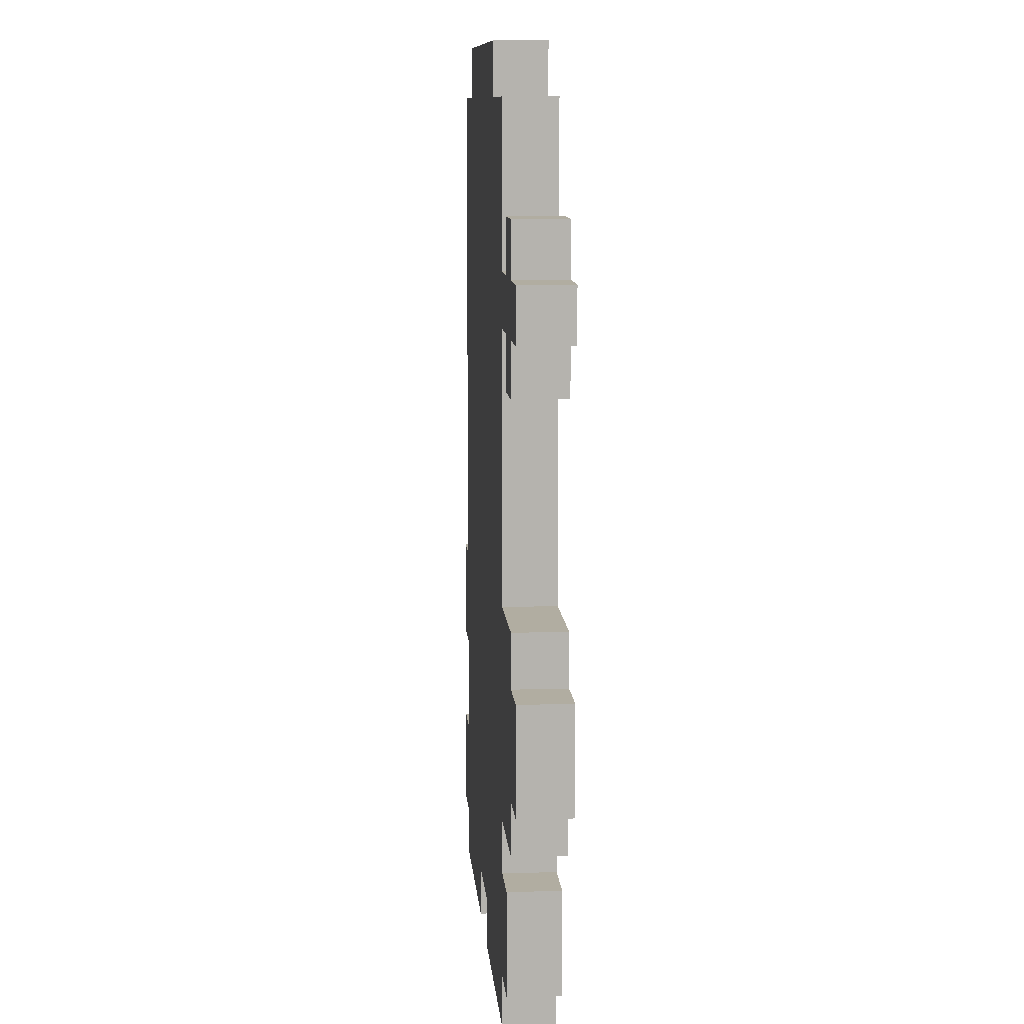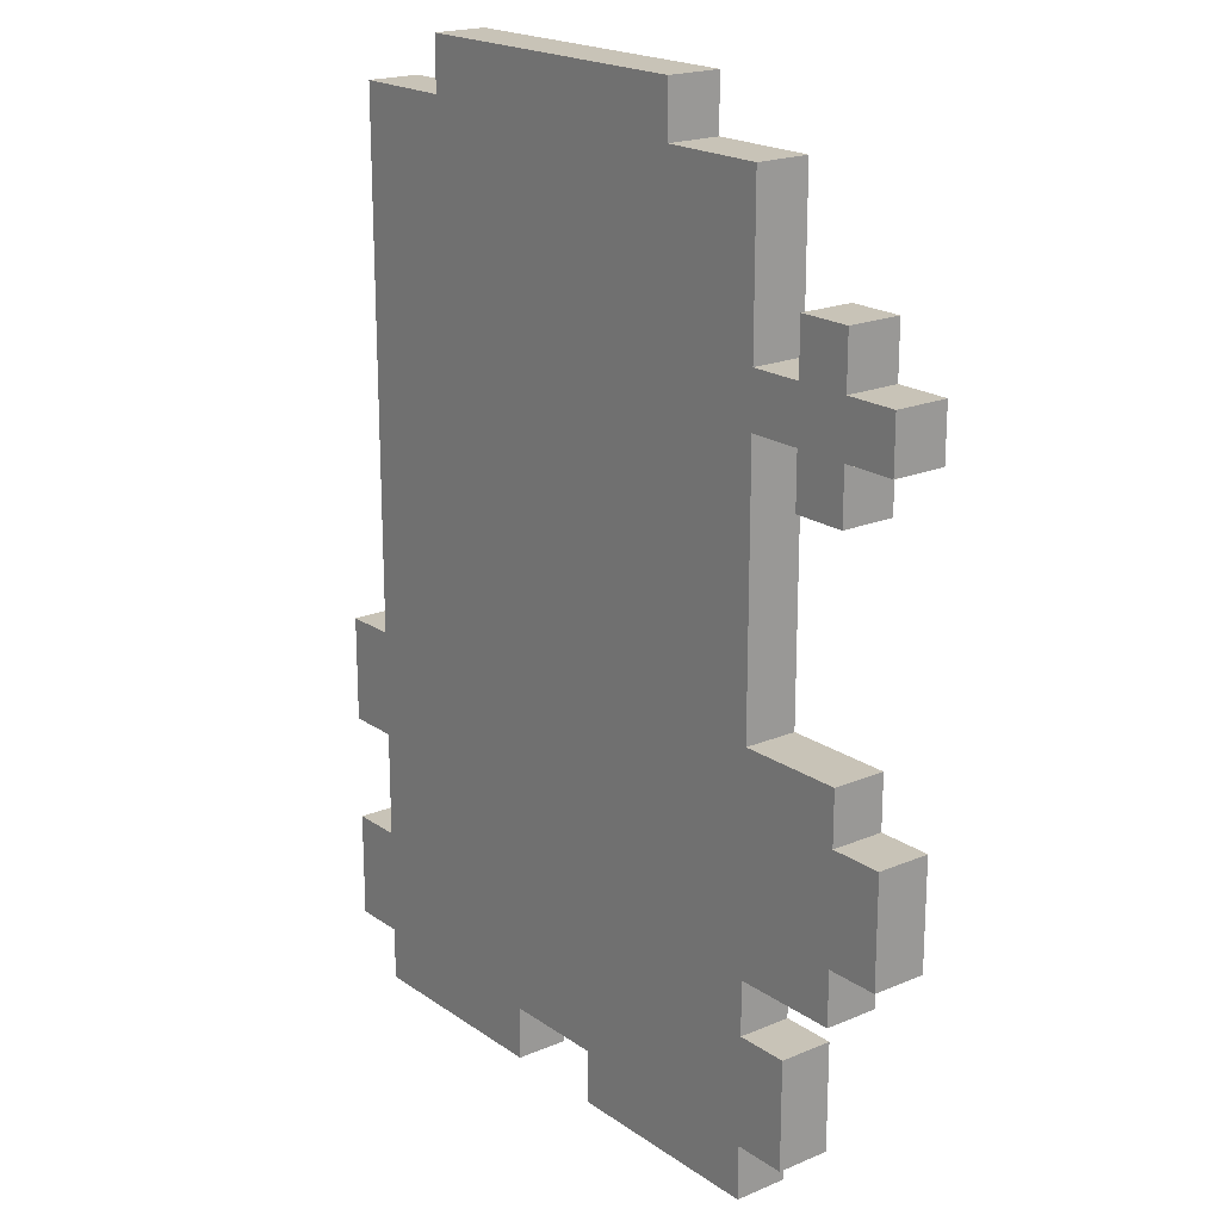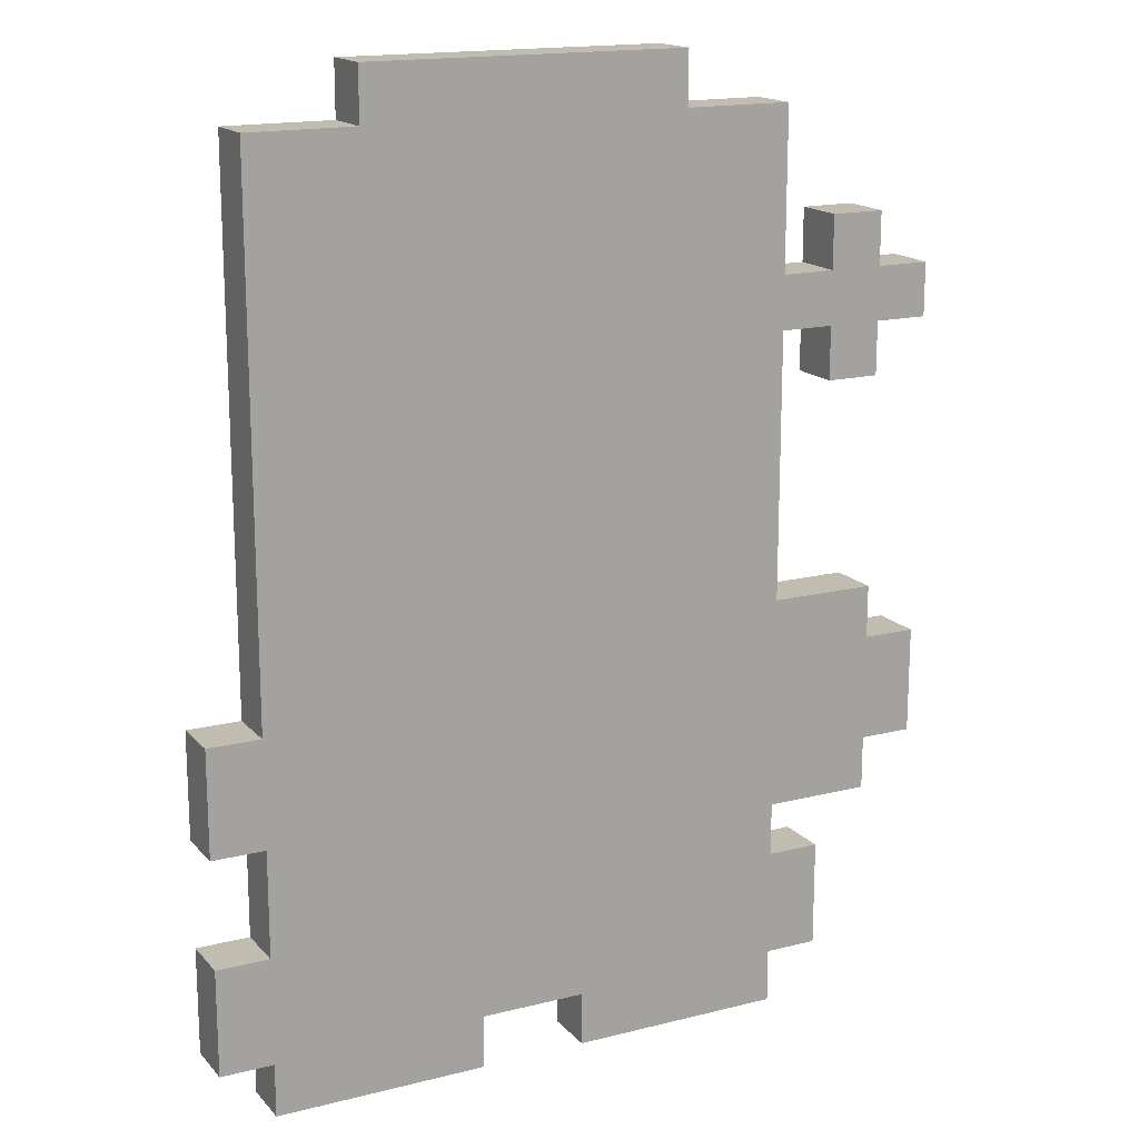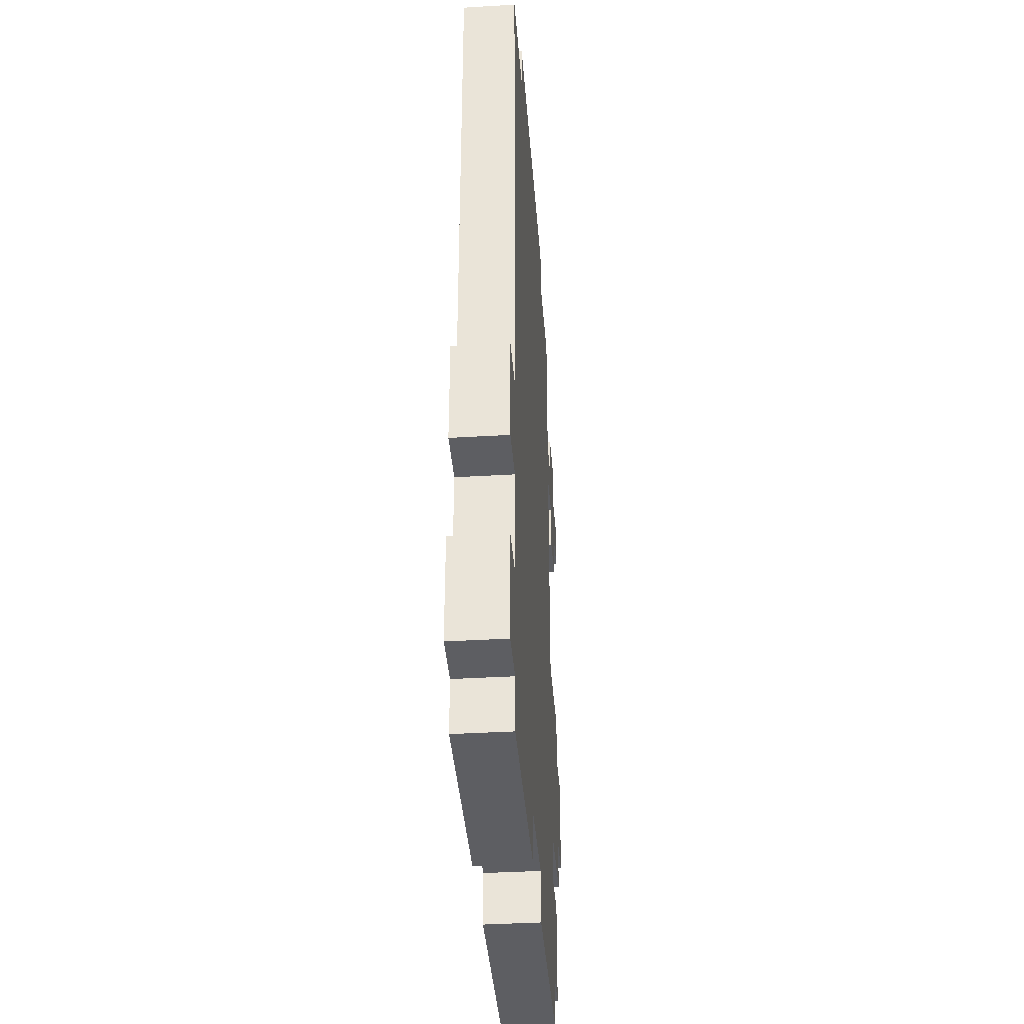
<metadata>
{"format":"obj","ext":"obj","renderer":"f3d","projection":"perspective","resolution":1024,"background":"white","views":[{"elev":10.3,"azim":-94.6,"up":"+Y"},{"elev":19.6,"azim":-128.2,"up":"+Y"},{"elev":16.5,"azim":152.8,"up":"+Y"},{"elev":-38.5,"azim":94.3,"up":"+Y"}]}
</metadata>
<code>
o
v -0.8 0.5 -0.1
v -0.8 0.5 -0.2
v -0.8 0.7 -0.1
v -0.8 0.7 -0.2
v -0.8 1.3 -0.1
v -0.8 1.3 -0.2
v -0.8 1.4 -0.1
v -0.8 1.4 -0.2
v -0.7 0.4 -0.1
v -0.7 0.4 -0.2
v -0.7 0.5 -0.1
v -0.7 0.5 -0.2
v -0.7 0.7 -0.1
v -0.7 0.7 -0.2
v -0.7 0.8 -0.1
v -0.7 0.8 -0.2
v -0.7 1.2 -0.1
v -0.7 1.2 -0.2
v -0.7 1.3 -0.1
v -0.7 1.3 -0.2
v -0.7 1.4 -0.1
v -0.7 1.4 -0.2
v -0.7 1.5 -0.1
v -0.7 1.5 -0.2
v -0.6 0.1 -0.1
v -0.6 0.1 -0.2
v -0.6 0.3 -0.1
v -0.6 0.3 -0.2
v -0.5 0 -0.1
v -0.5 0 -0.2
v -0.5 0.1 -0.1
v -0.5 0.1 -0.2
v -0.5 0.3 -0.1
v -0.5 0.3 -0.2
v -0.5 0.4 -0.1
v -0.5 0.4 -0.2
v -0.5 0.8 -0.1
v -0.5 0.8 -0.2
v -0.5 1.3 -0.1
v -0.5 1.3 -0.2
v -0.5 1.4 -0.1
v -0.5 1.4 -0.2
v -0.5 1.7 -0.1
v -0.5 1.7 -0.2
v -0.3 1.7 -0.1
v -0.3 1.7 -0.2
v -0.3 1.8 -0.1
v -0.3 1.8 -0.2
v 0.1 0 -0.1
v 0.1 0 -0.2
v 0.1 0.1 -0.1
v 0.1 0.1 -0.2
v -0.6 1.2 -0.1
v -0.6 1.2 -0.2
v -0.6 1.3 -0.1
v -0.6 1.3 -0.2
v -0.6 1.4 -0.1
v -0.6 1.4 -0.2
v -0.6 1.5 -0.1
v -0.6 1.5 -0.2
v -0.1 0 -0.1
v -0.1 0 -0.2
v -0.1 0.1 -0.1
v -0.1 0.1 -0.2
v 0.3 1.7 -0.1
v 0.3 1.7 -0.2
v 0.3 1.8 -0.1
v 0.3 1.8 -0.2
v 0.5 0 -0.1
v 0.5 0 -0.2
v 0.5 0.1 -0.1
v 0.5 0.1 -0.2
v 0.5 0.3 -0.1
v 0.5 0.3 -0.2
v 0.5 0.4 -0.1
v 0.5 0.4 -0.2
v 0.5 0.5 -0.1
v 0.5 0.5 -0.2
v 0.5 0.7 -0.1
v 0.5 0.7 -0.2
v 0.5 1.4 -0.1
v 0.5 1.4 -0.2
v 0.5 1.7 -0.1
v 0.5 1.7 -0.2
v 0.6 0.1 -0.1
v 0.6 0.1 -0.2
v 0.6 0.3 -0.1
v 0.6 0.3 -0.2
v 0.6 0.5 -0.1
v 0.6 0.5 -0.2
v 0.6 0.7 -0.1
v 0.6 0.7 -0.2
v -0.8 0.5 -0.1
v -0.8 0.7 -0.1
v -0.8 1.3 -0.1
v -0.8 1.4 -0.1
v -0.7 0.4 -0.1
v -0.7 0.5 -0.1
v -0.7 0.6 -0.1
v -0.7 0.7 -0.1
v -0.7 0.8 -0.1
v -0.7 1.2 -0.1
v -0.7 1.3 -0.1
v -0.7 1.4 -0.1
v -0.7 1.5 -0.1
v -0.6 0.1 -0.1
v -0.6 0.3 -0.1
v -0.6 1.2 -0.1
v -0.6 1.3 -0.1
v -0.6 1.4 -0.1
v -0.6 1.5 -0.1
v -0.5 0 -0.1
v -0.5 0.1 -0.1
v -0.5 0.2 -0.1
v -0.5 0.3 -0.1
v -0.5 0.4 -0.1
v -0.5 0.5 -0.1
v -0.5 0.6 -0.1
v -0.5 0.7 -0.1
v -0.5 0.8 -0.1
v -0.5 1.3 -0.1
v -0.5 1.4 -0.1
v -0.5 1.7 -0.1
v -0.4 0.3 -0.1
v -0.4 0.5 -0.1
v -0.4 0.6 -0.1
v -0.4 0.8 -0.1
v -0.4 1.4 -0.1
v -0.4 1.5 -0.1
v -0.3 0.7 -0.1
v -0.3 0.8 -0.1
v -0.3 1.7 -0.1
v -0.3 1.8 -0.1
v -0.2 0.8 -0.1
v -0.2 0.9 -0.1
v -0.2 1.1 -0.1
v -0.2 1.3 -0.1
v -0.1 0 -0.1
v -0.1 0.1 -0.1
v -0.1 0.2 -0.1
v -0.1 0.3 -0.1
v -0.1 0.6 -0.1
v -0.1 0.8 -0.1
v -0.1 0.9 -0.1
v -0.1 1 -0.1
v -0.1 1.1 -0.1
v -0.1 1.3 -0.1
v 5.96e-08 0.3 -0.1
v 5.96e-08 0.4 -0.1
v 5.96e-08 0.5 -0.1
v 5.96e-08 0.6 -0.1
v 0.1 0 -0.1
v 0.1 0.1 -0.1
v 0.1 0.2 -0.1
v 0.1 0.3 -0.1
v 0.1 0.4 -0.1
v 0.1 0.5 -0.1
v 0.1 0.6 -0.1
v 0.1 0.8 -0.1
v 0.1 0.9 -0.1
v 0.1 1 -0.1
v 0.1 1.1 -0.1
v 0.1 1.3 -0.1
v 0.1 1.4 -0.1
v 0.2 0.4 -0.1
v 0.2 0.5 -0.1
v 0.2 0.6 -0.1
v 0.2 0.7 -0.1
v 0.2 0.8 -0.1
v 0.2 0.9 -0.1
v 0.2 1 -0.1
v 0.2 1.1 -0.1
v 0.2 1.3 -0.1
v 0.3 1.7 -0.1
v 0.3 1.8 -0.1
v 0.4 0.3 -0.1
v 0.4 0.4 -0.1
v 0.4 0.8 -0.1
v 0.4 1.4 -0.1
v 0.4 1.5 -0.1
v 0.5 0 -0.1
v 0.5 0.1 -0.1
v 0.5 0.2 -0.1
v 0.5 0.3 -0.1
v 0.5 0.4 -0.1
v 0.5 0.5 -0.1
v 0.5 0.6 -0.1
v 0.5 0.7 -0.1
v 0.5 1.4 -0.1
v 0.5 1.7 -0.1
v 0.6 0.1 -0.1
v 0.6 0.3 -0.1
v 0.6 0.5 -0.1
v 0.6 0.7 -0.1
v -0.8 0.5 -0.2
v -0.8 0.7 -0.2
v -0.8 1.3 -0.2
v -0.8 1.4 -0.2
v -0.7 0.4 -0.2
v -0.7 0.5 -0.2
v -0.7 0.6 -0.2
v -0.7 0.7 -0.2
v -0.7 0.8 -0.2
v -0.7 1.2 -0.2
v -0.7 1.3 -0.2
v -0.7 1.4 -0.2
v -0.7 1.5 -0.2
v -0.6 0.1 -0.2
v -0.6 0.3 -0.2
v -0.6 1.2 -0.2
v -0.6 1.3 -0.2
v -0.6 1.4 -0.2
v -0.6 1.5 -0.2
v -0.5 0 -0.2
v -0.5 0.1 -0.2
v -0.5 0.2 -0.2
v -0.5 0.3 -0.2
v -0.5 0.4 -0.2
v -0.5 0.5 -0.2
v -0.5 0.6 -0.2
v -0.5 0.7 -0.2
v -0.5 0.8 -0.2
v -0.5 1.3 -0.2
v -0.5 1.4 -0.2
v -0.5 1.7 -0.2
v -0.4 0.3 -0.2
v -0.4 0.5 -0.2
v -0.4 0.6 -0.2
v -0.4 0.8 -0.2
v -0.4 1.4 -0.2
v -0.4 1.5 -0.2
v -0.3 0.7 -0.2
v -0.3 0.8 -0.2
v -0.3 1.7 -0.2
v -0.3 1.8 -0.2
v -0.2 0.8 -0.2
v -0.2 0.9 -0.2
v -0.2 1.1 -0.2
v -0.2 1.3 -0.2
v -0.1 0 -0.2
v -0.1 0.1 -0.2
v -0.1 0.2 -0.2
v -0.1 0.3 -0.2
v -0.1 0.6 -0.2
v -0.1 0.8 -0.2
v -0.1 0.9 -0.2
v -0.1 1 -0.2
v -0.1 1.1 -0.2
v -0.1 1.3 -0.2
v 5.96e-08 0.3 -0.2
v 5.96e-08 0.4 -0.2
v 5.96e-08 0.5 -0.2
v 5.96e-08 0.6 -0.2
v 0.1 0 -0.2
v 0.1 0.1 -0.2
v 0.1 0.2 -0.2
v 0.1 0.3 -0.2
v 0.1 0.4 -0.2
v 0.1 0.5 -0.2
v 0.1 0.6 -0.2
v 0.1 0.8 -0.2
v 0.1 0.9 -0.2
v 0.1 1 -0.2
v 0.1 1.1 -0.2
v 0.1 1.3 -0.2
v 0.1 1.4 -0.2
v 0.2 0.4 -0.2
v 0.2 0.5 -0.2
v 0.2 0.6 -0.2
v 0.2 0.7 -0.2
v 0.2 0.8 -0.2
v 0.2 0.9 -0.2
v 0.2 1 -0.2
v 0.2 1.1 -0.2
v 0.2 1.3 -0.2
v 0.3 1.7 -0.2
v 0.3 1.8 -0.2
v 0.4 0.3 -0.2
v 0.4 0.4 -0.2
v 0.4 0.8 -0.2
v 0.4 1.4 -0.2
v 0.4 1.5 -0.2
v 0.5 0 -0.2
v 0.5 0.1 -0.2
v 0.5 0.2 -0.2
v 0.5 0.3 -0.2
v 0.5 0.4 -0.2
v 0.5 0.5 -0.2
v 0.5 0.6 -0.2
v 0.5 0.7 -0.2
v 0.5 1.4 -0.2
v 0.5 1.7 -0.2
v 0.6 0.1 -0.2
v 0.6 0.3 -0.2
v 0.6 0.5 -0.2
v 0.6 0.7 -0.2
v -0.5 0 -0.1
v -0.1 0 -0.1
v 0.1 0 -0.1
v 0.5 0 -0.1
v -0.5 0 -0.2
v -0.1 0 -0.2
v 0.1 0 -0.2
v 0.5 0 -0.2
v -0.6 0.1 -0.1
v -0.5 0.1 -0.1
v -0.1 0.1 -0.1
v 0.1 0.1 -0.1
v 0.5 0.1 -0.1
v 0.6 0.1 -0.1
v -0.6 0.1 -0.2
v -0.5 0.1 -0.2
v -0.1 0.1 -0.2
v 0.1 0.1 -0.2
v 0.5 0.1 -0.2
v 0.6 0.1 -0.2
v -0.7 0.4 -0.1
v -0.5 0.4 -0.1
v -0.7 0.4 -0.2
v -0.5 0.4 -0.2
v -0.8 0.5 -0.1
v -0.7 0.5 -0.1
v 0.5 0.5 -0.1
v 0.6 0.5 -0.1
v -0.8 0.5 -0.2
v -0.7 0.5 -0.2
v 0.5 0.5 -0.2
v 0.6 0.5 -0.2
v -0.7 1.2 -0.1
v -0.6 1.2 -0.1
v -0.7 1.2 -0.2
v -0.6 1.2 -0.2
v -0.8 1.3 -0.1
v -0.7 1.3 -0.1
v -0.6 1.3 -0.1
v -0.5 1.3 -0.1
v -0.8 1.3 -0.2
v -0.7 1.3 -0.2
v -0.6 1.3 -0.2
v -0.5 1.3 -0.2
v -0.6 0.3 -0.1
v -0.5 0.3 -0.1
v 0.5 0.3 -0.1
v 0.6 0.3 -0.1
v -0.6 0.3 -0.2
v -0.5 0.3 -0.2
v 0.5 0.3 -0.2
v 0.6 0.3 -0.2
v -0.8 0.7 -0.1
v -0.7 0.7 -0.1
v 0.5 0.7 -0.1
v 0.6 0.7 -0.1
v -0.8 0.7 -0.2
v -0.7 0.7 -0.2
v 0.5 0.7 -0.2
v 0.6 0.7 -0.2
v -0.7 0.8 -0.1
v -0.5 0.8 -0.1
v -0.7 0.8 -0.2
v -0.5 0.8 -0.2
v -0.8 1.4 -0.1
v -0.7 1.4 -0.1
v -0.6 1.4 -0.1
v -0.5 1.4 -0.1
v -0.8 1.4 -0.2
v -0.7 1.4 -0.2
v -0.6 1.4 -0.2
v -0.5 1.4 -0.2
v -0.7 1.5 -0.1
v -0.6 1.5 -0.1
v -0.7 1.5 -0.2
v -0.6 1.5 -0.2
v -0.5 1.7 -0.1
v -0.3 1.7 -0.1
v 0.3 1.7 -0.1
v 0.5 1.7 -0.1
v -0.5 1.7 -0.2
v -0.3 1.7 -0.2
v 0.3 1.7 -0.2
v 0.5 1.7 -0.2
v -0.3 1.8 -0.1
v 0.3 1.8 -0.1
v -0.3 1.8 -0.2
v 0.3 1.8 -0.2
f 3 2 1
f 4 2 3
f 7 6 5
f 8 6 7
f 11 10 9
f 12 10 11
f 15 14 13
f 16 14 15
f 19 18 17
f 20 18 19
f 23 22 21
f 24 22 23
f 27 26 25
f 28 26 27
f 31 30 29
f 32 30 31
f 35 34 33
f 36 34 35
f 39 38 37
f 40 38 39
f 43 42 41
f 44 42 43
f 47 46 45
f 48 46 47
f 51 50 49
f 52 50 51
f 53 54 55
f 55 54 56
f 57 58 59
f 59 58 60
f 61 62 63
f 63 62 64
f 65 66 67
f 67 66 68
f 69 70 71
f 71 70 72
f 73 74 75
f 75 74 76
f 75 76 77
f 77 76 78
f 79 80 81
f 81 80 82
f 81 82 83
f 83 82 84
f 85 86 87
f 87 86 88
f 89 90 91
f 91 90 92
f 98 94 93
f 99 94 98
f 100 94 99
f 103 96 95
f 104 96 103
f 108 103 102
f 108 104 103
f 108 105 104
f 109 105 108
f 110 105 109
f 111 105 110
f 113 107 106
f 114 107 113
f 115 107 114
f 116 98 97
f 117 99 98
f 117 98 116
f 118 100 99
f 118 99 117
f 119 101 100
f 119 100 118
f 120 101 119
f 121 110 109
f 122 110 121
f 124 115 114
f 124 116 115
f 124 117 116
f 125 118 117
f 125 117 124
f 126 120 119
f 126 118 125
f 126 119 118
f 127 121 120
f 127 120 126
f 127 122 121
f 128 123 122
f 128 122 127
f 129 123 128
f 130 127 126
f 131 128 127
f 131 127 130
f 131 129 128
f 132 123 129
f 134 129 131
f 134 131 130
f 135 129 134
f 136 129 135
f 137 129 136
f 138 113 112
f 139 114 113
f 139 113 138
f 140 124 114
f 140 114 139
f 141 126 125
f 141 124 140
f 141 125 124
f 142 130 126
f 142 126 141
f 143 134 130
f 143 135 134
f 144 136 135
f 144 135 143
f 145 136 144
f 146 137 136
f 146 136 145
f 147 129 137
f 147 137 146
f 148 141 140
f 148 142 141
f 149 142 148
f 150 142 149
f 151 130 142
f 151 142 150
f 153 140 139
f 154 148 140
f 154 140 153
f 155 149 148
f 155 148 154
f 156 150 149
f 156 149 155
f 157 151 150
f 157 150 156
f 158 130 151
f 158 151 157
f 159 144 143
f 159 143 130
f 160 145 144
f 160 144 159
f 161 146 145
f 161 145 160
f 161 147 146
f 162 147 161
f 163 129 147
f 163 147 162
f 164 129 163
f 165 157 156
f 165 156 155
f 166 158 157
f 166 157 165
f 167 130 158
f 167 158 166
f 168 159 130
f 168 130 167
f 168 160 159
f 169 160 168
f 170 161 160
f 170 160 169
f 171 162 161
f 171 161 170
f 172 163 162
f 172 162 171
f 173 164 163
f 173 163 172
f 174 133 132
f 174 132 129
f 175 133 174
f 176 155 154
f 176 165 155
f 177 166 165
f 177 165 176
f 178 170 169
f 178 171 170
f 178 173 172
f 178 172 171
f 178 169 168
f 179 164 173
f 179 173 178
f 179 129 164
f 180 174 129
f 180 129 179
f 181 153 152
f 182 154 153
f 182 153 181
f 183 176 154
f 183 154 182
f 184 177 176
f 184 176 183
f 185 166 177
f 185 177 184
f 186 167 166
f 186 166 185
f 187 168 167
f 187 167 186
f 188 178 168
f 188 168 187
f 188 179 178
f 189 180 179
f 189 179 188
f 190 174 180
f 190 180 189
f 191 184 183
f 191 183 182
f 192 184 191
f 193 187 186
f 193 188 187
f 194 188 193
f 195 196 200
f 200 196 201
f 201 196 202
f 197 198 205
f 205 198 206
f 204 205 210
f 205 206 210
f 206 207 210
f 210 207 211
f 211 207 212
f 212 207 213
f 208 209 215
f 215 209 216
f 216 209 217
f 199 200 218
f 200 201 219
f 218 200 219
f 201 202 220
f 219 201 220
f 202 203 221
f 220 202 221
f 221 203 222
f 211 212 223
f 223 212 224
f 216 217 226
f 217 218 226
f 218 219 226
f 219 220 227
f 226 219 227
f 221 222 228
f 227 220 228
f 220 221 228
f 222 223 229
f 228 222 229
f 223 224 229
f 224 225 230
f 229 224 230
f 230 225 231
f 228 229 232
f 229 230 233
f 232 229 233
f 230 231 233
f 231 225 234
f 233 231 236
f 232 233 236
f 236 231 237
f 237 231 238
f 238 231 239
f 214 215 240
f 215 216 241
f 240 215 241
f 216 226 242
f 241 216 242
f 227 228 243
f 242 226 243
f 226 227 243
f 228 232 244
f 243 228 244
f 232 236 245
f 236 237 245
f 237 238 246
f 245 237 246
f 246 238 247
f 238 239 248
f 247 238 248
f 239 231 249
f 248 239 249
f 242 243 250
f 243 244 250
f 250 244 251
f 251 244 252
f 244 232 253
f 252 244 253
f 241 242 255
f 242 250 256
f 255 242 256
f 250 251 257
f 256 250 257
f 251 252 258
f 257 251 258
f 252 253 259
f 258 252 259
f 253 232 260
f 259 253 260
f 245 246 261
f 232 245 261
f 246 247 262
f 261 246 262
f 247 248 263
f 262 247 263
f 248 249 263
f 263 249 264
f 249 231 265
f 264 249 265
f 265 231 266
f 258 259 267
f 257 258 267
f 259 260 268
f 267 259 268
f 260 232 269
f 268 260 269
f 232 261 270
f 269 232 270
f 261 262 270
f 270 262 271
f 262 263 272
f 271 262 272
f 263 264 273
f 272 263 273
f 264 265 274
f 273 264 274
f 265 266 275
f 274 265 275
f 234 235 276
f 231 234 276
f 276 235 277
f 256 257 278
f 257 267 278
f 267 268 279
f 278 267 279
f 271 272 280
f 272 273 280
f 274 275 280
f 273 274 280
f 270 271 280
f 275 266 281
f 280 275 281
f 266 231 281
f 231 276 282
f 281 231 282
f 254 255 283
f 255 256 284
f 283 255 284
f 256 278 285
f 284 256 285
f 278 279 286
f 285 278 286
f 279 268 287
f 286 279 287
f 268 269 288
f 287 268 288
f 269 270 289
f 288 269 289
f 270 280 290
f 289 270 290
f 280 281 290
f 281 282 291
f 290 281 291
f 282 276 292
f 291 282 292
f 285 286 293
f 284 285 293
f 293 286 294
f 288 289 295
f 289 290 295
f 295 290 296
f 301 298 297
f 302 298 301
f 303 300 299
f 304 300 303
f 311 306 305
f 312 306 311
f 313 308 307
f 314 308 313
f 315 310 309
f 316 310 315
f 319 318 317
f 320 318 319
f 325 322 321
f 326 322 325
f 327 324 323
f 328 324 327
f 331 330 329
f 332 330 331
f 337 334 333
f 338 334 337
f 339 336 335
f 340 336 339
f 341 342 345
f 345 342 346
f 343 344 347
f 347 344 348
f 349 350 353
f 353 350 354
f 351 352 355
f 355 352 356
f 357 358 359
f 359 358 360
f 361 362 365
f 365 362 366
f 363 364 367
f 367 364 368
f 369 370 371
f 371 370 372
f 373 374 377
f 377 374 378
f 375 376 379
f 379 376 380
f 381 382 383
f 383 382 384

</code>
